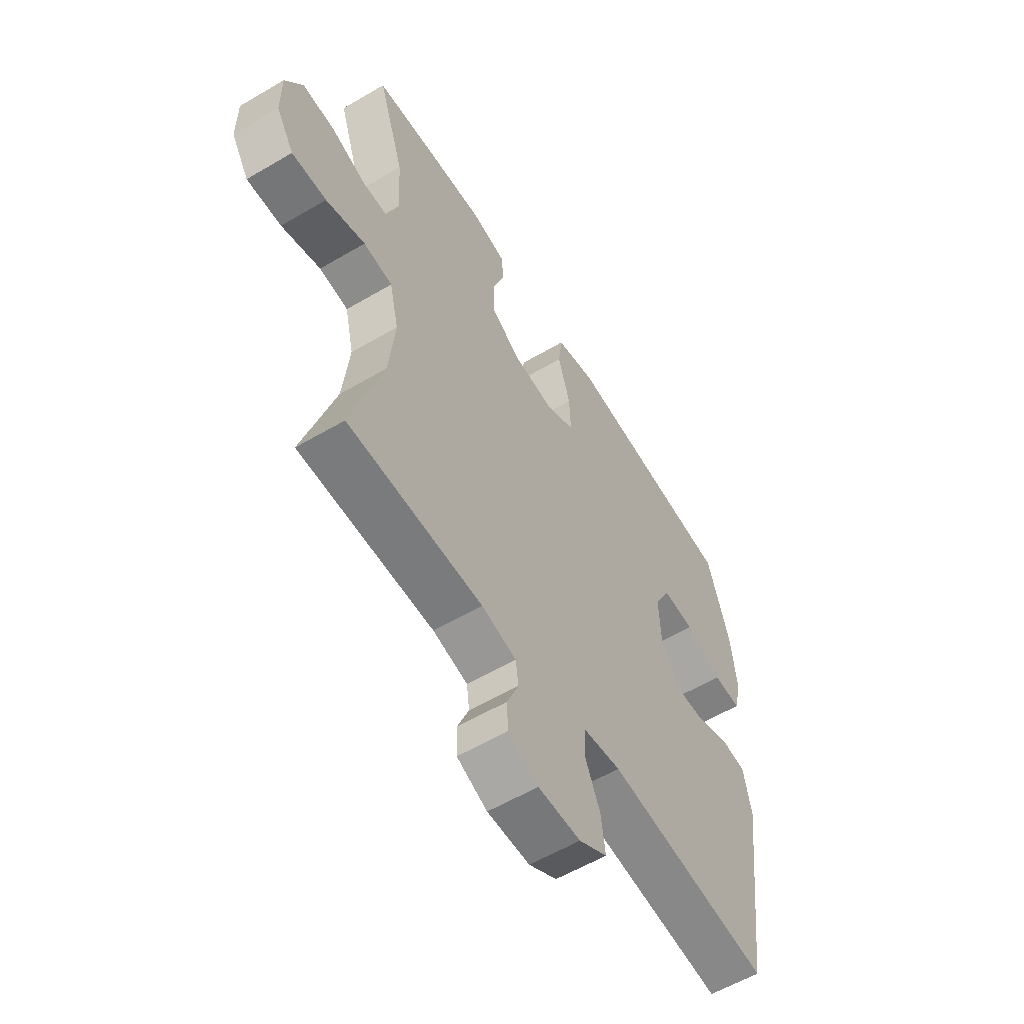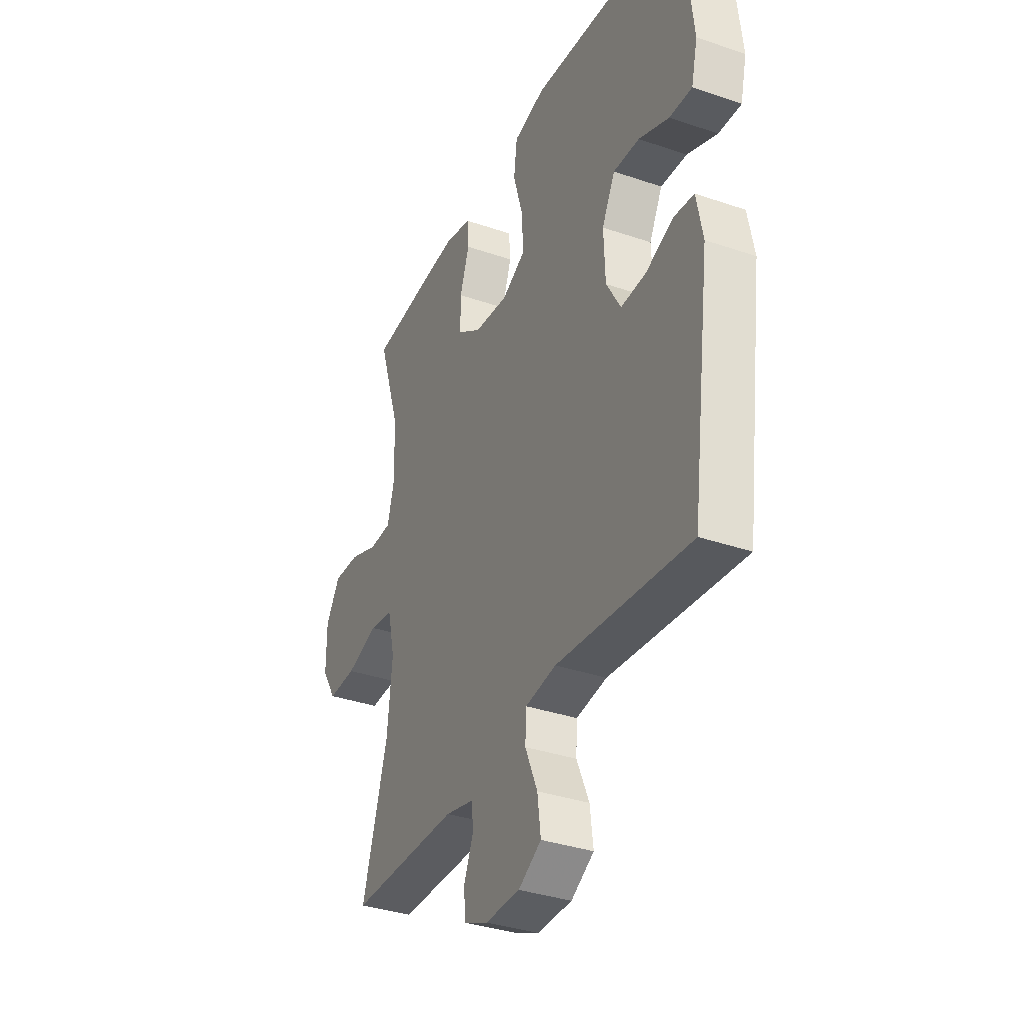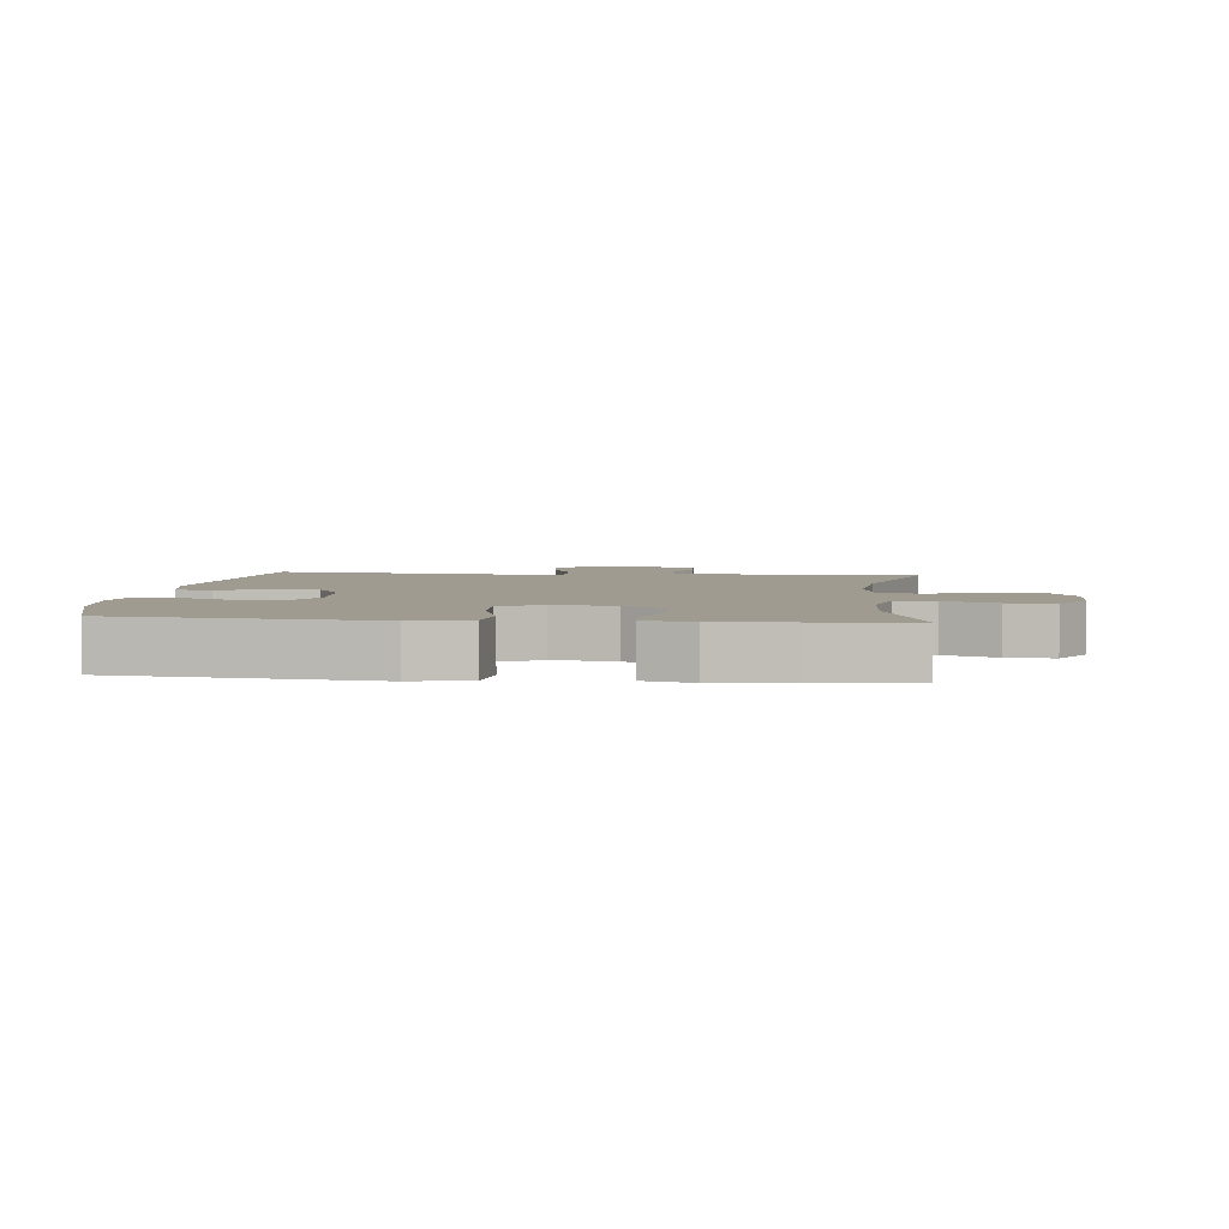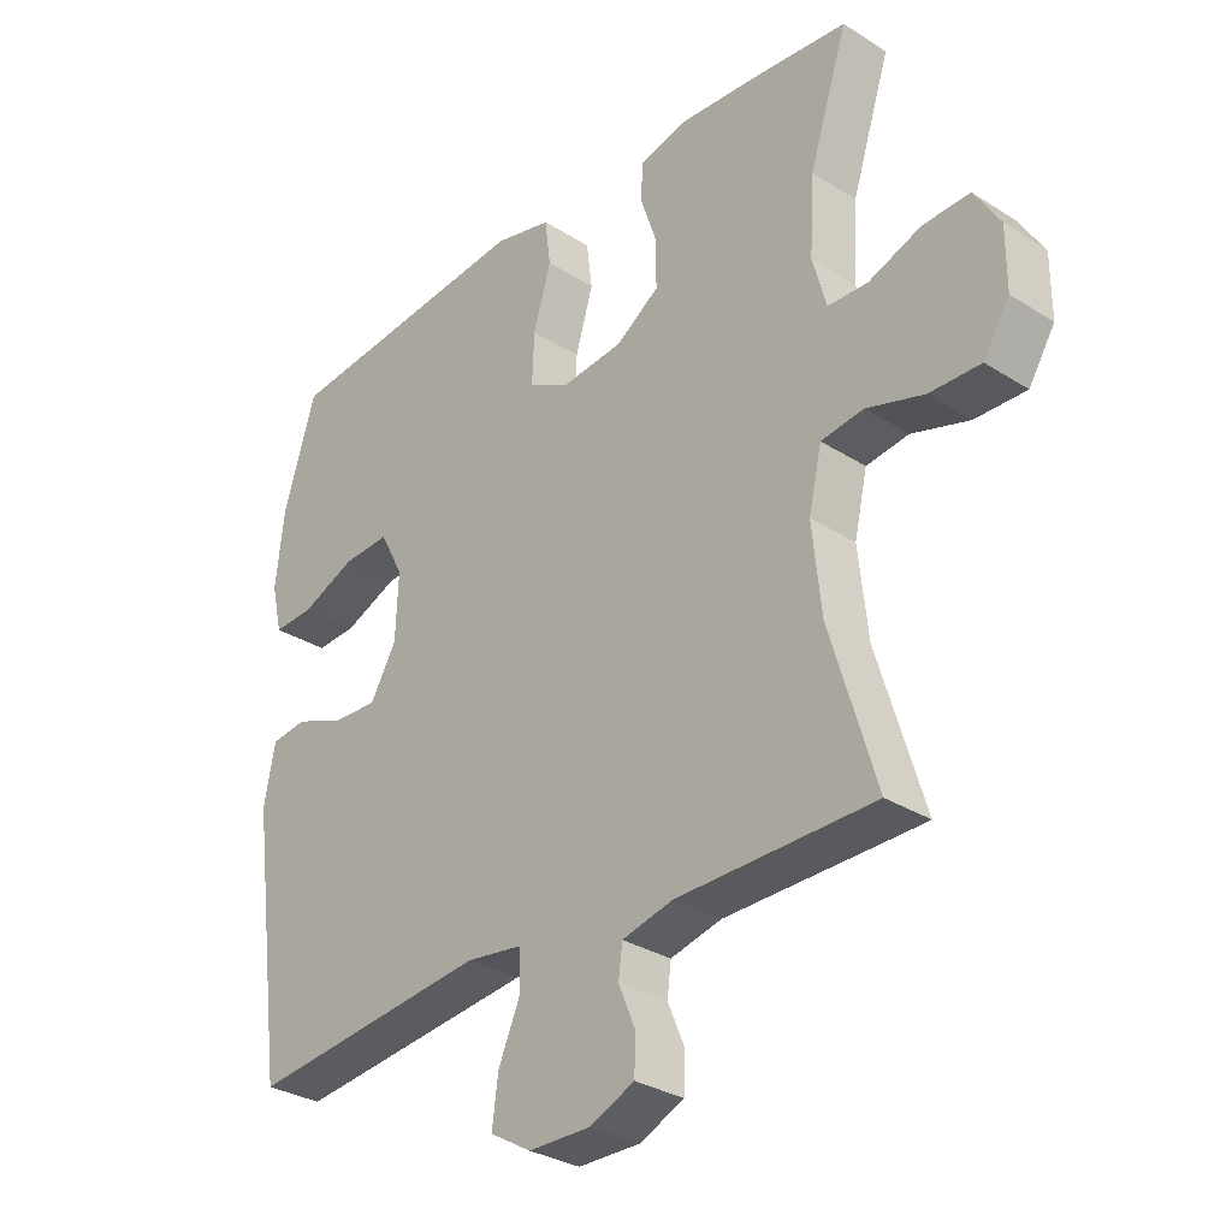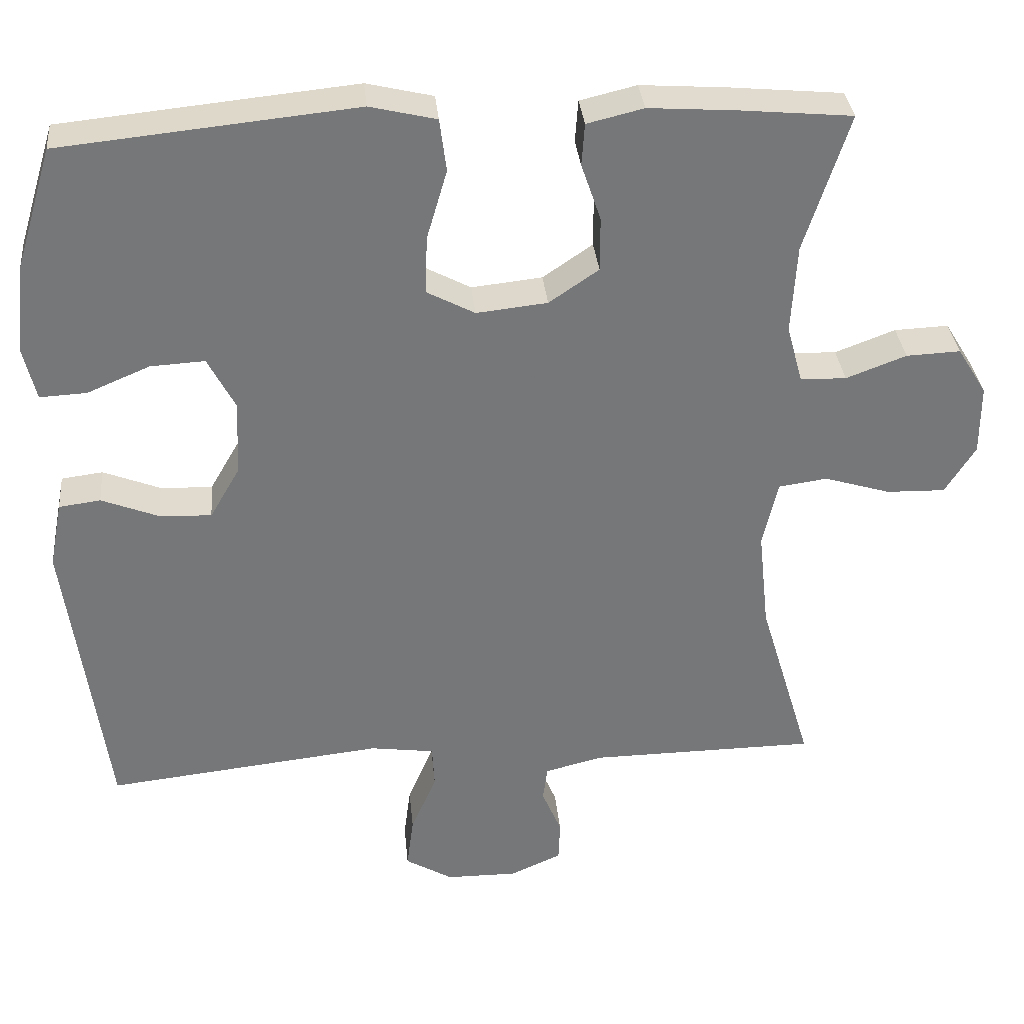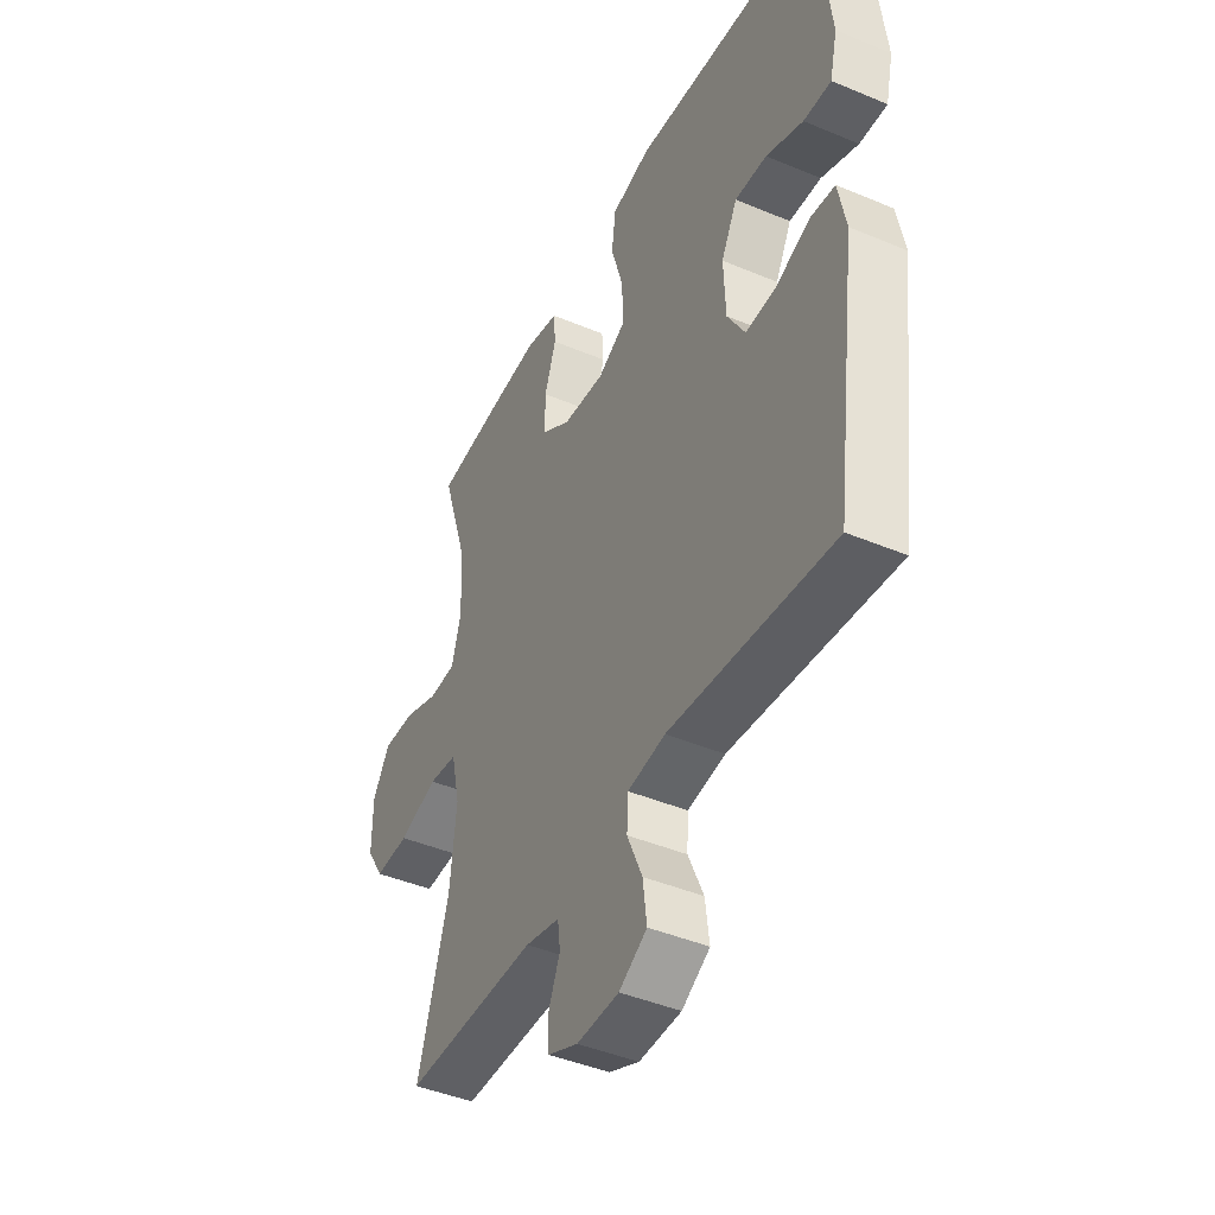
<metadata>
{"format":"obj","ext":"obj","renderer":"f3d","projection":"perspective","resolution":1024,"background":"white","views":[{"elev":-57.9,"azim":121.4,"up":"+Z"},{"elev":-35.2,"azim":-114.5,"up":"+Z"},{"elev":4.0,"azim":6.0,"up":"+Y"},{"elev":-31.0,"azim":47.8,"up":"+Z"},{"elev":33.4,"azim":-5.5,"up":"+Z"},{"elev":-43.9,"azim":-116.2,"up":"+Z"}]}
</metadata>
<code>
v 0.5 0.07 0.5
v 0.441 0.07 0.317
v 0.434 0.07 0.199
v 0.455 0.07 0.122
v 0.516 0.07 0.12
v 0.596 0.07 0.15
v 0.668 0.07 0.153
v 0.707 0.07 0.09
v 0.707 0.07 -0.003
v 0.667 0.07 -0.067
v 0.589 0.07 -0.065
v 0.501 0.07 -0.038
v 0.436 0.07 -0.047
v 0.416 0.07 -0.135
v 0.43 0.07 -0.267
v 0.5 0.07 -0.5
v 0.199 0.07 -0.503
v 0.121 0.07 -0.522
v 0.115 0.07 -0.569
v 0.141 0.07 -0.631
v 0.139 0.07 -0.686
v 0.071 0.07 -0.716
v -0.024 0.07 -0.715
v -0.087 0.07 -0.678
v -0.078 0.07 -0.608
v -0.044 0.07 -0.529
v -0.047 0.07 -0.472
v -0.132 0.07 -0.46
v -0.5 0.07 -0.5
v -0.553 0.07 -0.107
v -0.536 0.07 -0.019
v -0.481 0.07 -0.012
v -0.405 0.07 -0.042
v -0.336 0.07 -0.045
v -0.296 0.07 0.024
v -0.292 0.07 0.124
v -0.328 0.07 0.193
v -0.4 0.07 0.189
v -0.483 0.07 0.154
v -0.545 0.07 0.151
v -0.562 0.07 0.223
v -0.549 0.07 0.339
v -0.5 0.07 0.5
v -0.24 0.07 0.526
v -0.109 0.07 0.539
v -0.021 0.07 0.518
v -0.012 0.07 0.448
v -0.039 0.07 0.356
v -0.042 0.07 0.279
v 0.022 0.07 0.245
v 0.116 0.07 0.255
v 0.182 0.07 0.3
v 0.182 0.07 0.372
v 0.156 0.07 0.448
v 0.16 0.07 0.504
v 0.235 0.07 0.522
v 0.35 0.07 0.514
v 0.5 0 0.5
v 0.441 0 0.317
v 0.434 0 0.199
v 0.455 0 0.122
v 0.516 0 0.12
v 0.596 0 0.15
v 0.668 0 0.153
v 0.707 0 0.09
v 0.707 0 -0.003
v 0.667 0 -0.067
v 0.589 0 -0.065
v 0.501 0 -0.038
v 0.436 0 -0.047
v 0.416 0 -0.135
v 0.43 0 -0.267
v 0.5 0 -0.5
v 0.199 0 -0.503
v 0.121 0 -0.522
v 0.115 0 -0.569
v 0.141 0 -0.631
v 0.139 0 -0.686
v 0.071 0 -0.716
v -0.024 0 -0.715
v -0.087 0 -0.678
v -0.078 0 -0.608
v -0.044 0 -0.529
v -0.047 0 -0.472
v -0.132 0 -0.46
v -0.5 0 -0.5
v -0.553 0 -0.107
v -0.536 0 -0.019
v -0.481 0 -0.012
v -0.405 0 -0.042
v -0.336 0 -0.045
v -0.296 0 0.024
v -0.292 0 0.124
v -0.328 0 0.193
v -0.4 0 0.189
v -0.483 0 0.154
v -0.545 0 0.151
v -0.562 0 0.223
v -0.549 0 0.339
v -0.5 0 0.5
v -0.24 0 0.526
v -0.109 0 0.539
v -0.021 0 0.518
v -0.012 0 0.448
v -0.039 0 0.356
v -0.042 0 0.279
v 0.022 0 0.245
v 0.116 0 0.255
v 0.182 0 0.3
v 0.182 0 0.372
v 0.156 0 0.448
v 0.16 0 0.504
v 0.235 0 0.522
v 0.35 0 0.514
f 57 1 2
f 56 57 2
f 55 56 2
f 54 55 2
f 53 54 2
f 52 53 2 3
f 51 52 3 4
f 50 51 4
f 46 47 48
f 45 46 48
f 44 45 48
f 43 44 48
f 42 43 48
f 41 42 48
f 40 41 48
f 39 40 48
f 38 39 48
f 37 38 48 49
f 36 37 49 50
f 31 32 33
f 30 31 33
f 29 30 33
f 28 29 33
f 27 28 33 34
f 24 25 26
f 23 24 26
f 22 23 26
f 21 22 26
f 20 21 26
f 19 20 26
f 18 19 26 27
f 27 34 35
f 18 27 35
f 17 18 35
f 10 11 12
f 9 10 12
f 8 9 12
f 7 8 12
f 6 7 12
f 5 6 12
f 4 5 12 13
f 50 4 13 14
f 35 36 50
f 17 35 50
f 16 17 50
f 15 16 50
f 14 15 50
f 59 58 114
f 59 114 113
f 59 113 112
f 59 112 111
f 59 111 110
f 60 59 110 109
f 61 60 109 108
f 61 108 107
f 105 104 103
f 105 103 102
f 105 102 101
f 105 101 100
f 105 100 99
f 105 99 98
f 105 98 97
f 105 97 96
f 105 96 95
f 106 105 95 94
f 107 106 94 93
f 90 89 88
f 90 88 87
f 90 87 86
f 90 86 85
f 91 90 85 84
f 83 82 81
f 83 81 80
f 83 80 79
f 83 79 78
f 83 78 77
f 83 77 76
f 84 83 76 75
f 92 91 84
f 92 84 75
f 92 75 74
f 69 68 67
f 69 67 66
f 69 66 65
f 69 65 64
f 69 64 63
f 69 63 62
f 70 69 62 61
f 71 70 61 107
f 107 93 92
f 107 92 74
f 107 74 73
f 107 73 72
f 107 72 71
f 1 58 59 2
f 2 59 60 3
f 3 60 61 4
f 4 61 62 5
f 5 62 63 6
f 6 63 64 7
f 7 64 65 8
f 8 65 66 9
f 9 66 67 10
f 10 67 68 11
f 11 68 69 12
f 12 69 70 13
f 13 70 71 14
f 14 71 72 15
f 15 72 73 16
f 16 73 74 17
f 17 74 75 18
f 18 75 76 19
f 19 76 77 20
f 20 77 78 21
f 21 78 79 22
f 22 79 80 23
f 23 80 81 24
f 24 81 82 25
f 25 82 83 26
f 26 83 84 27
f 27 84 85 28
f 28 85 86 29
f 29 86 87 30
f 30 87 88 31
f 31 88 89 32
f 32 89 90 33
f 33 90 91 34
f 34 91 92 35
f 35 92 93 36
f 36 93 94 37
f 37 94 95 38
f 38 95 96 39
f 39 96 97 40
f 40 97 98 41
f 41 98 99 42
f 42 99 100 43
f 43 100 101 44
f 44 101 102 45
f 45 102 103 46
f 46 103 104 47
f 47 104 105 48
f 48 105 106 49
f 49 106 107 50
f 50 107 108 51
f 51 108 109 52
f 52 109 110 53
f 53 110 111 54
f 54 111 112 55
f 55 112 113 56
f 56 113 114 57
f 57 114 58 1

</code>
